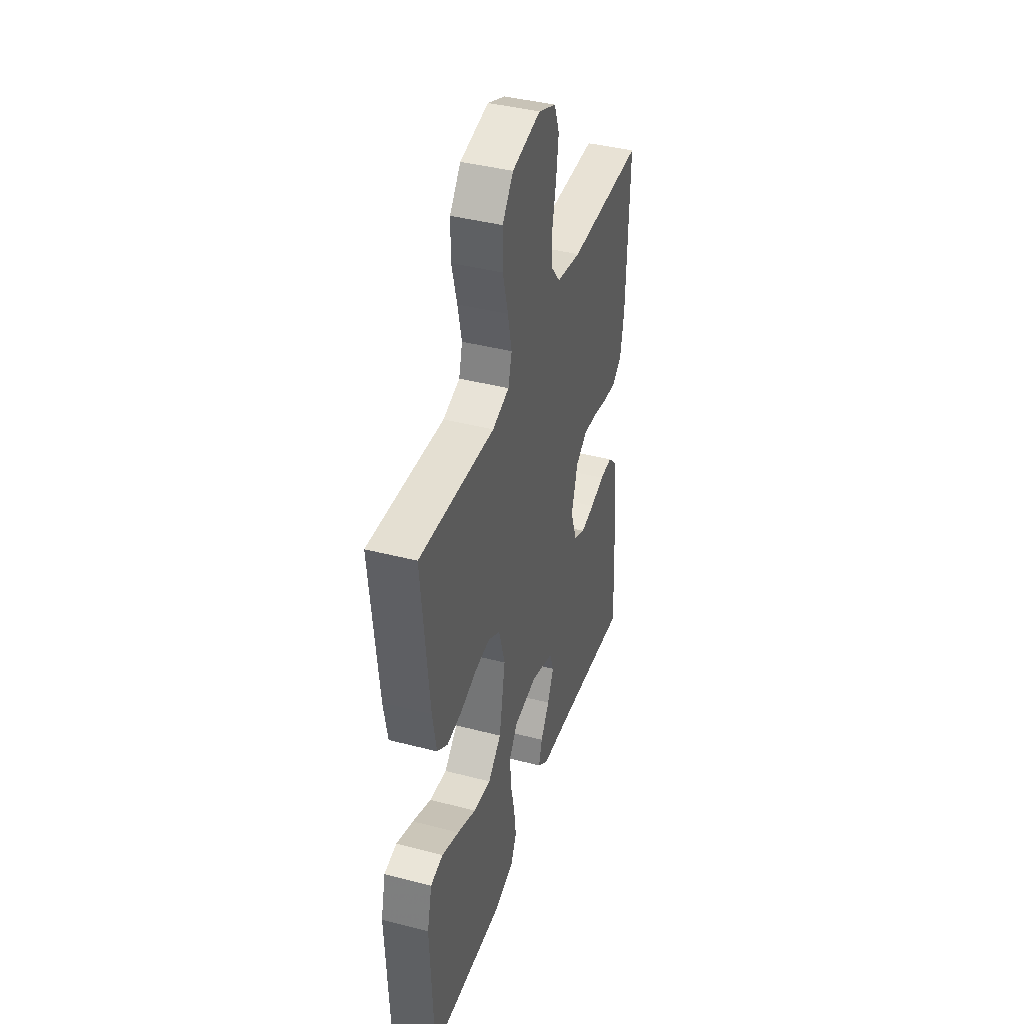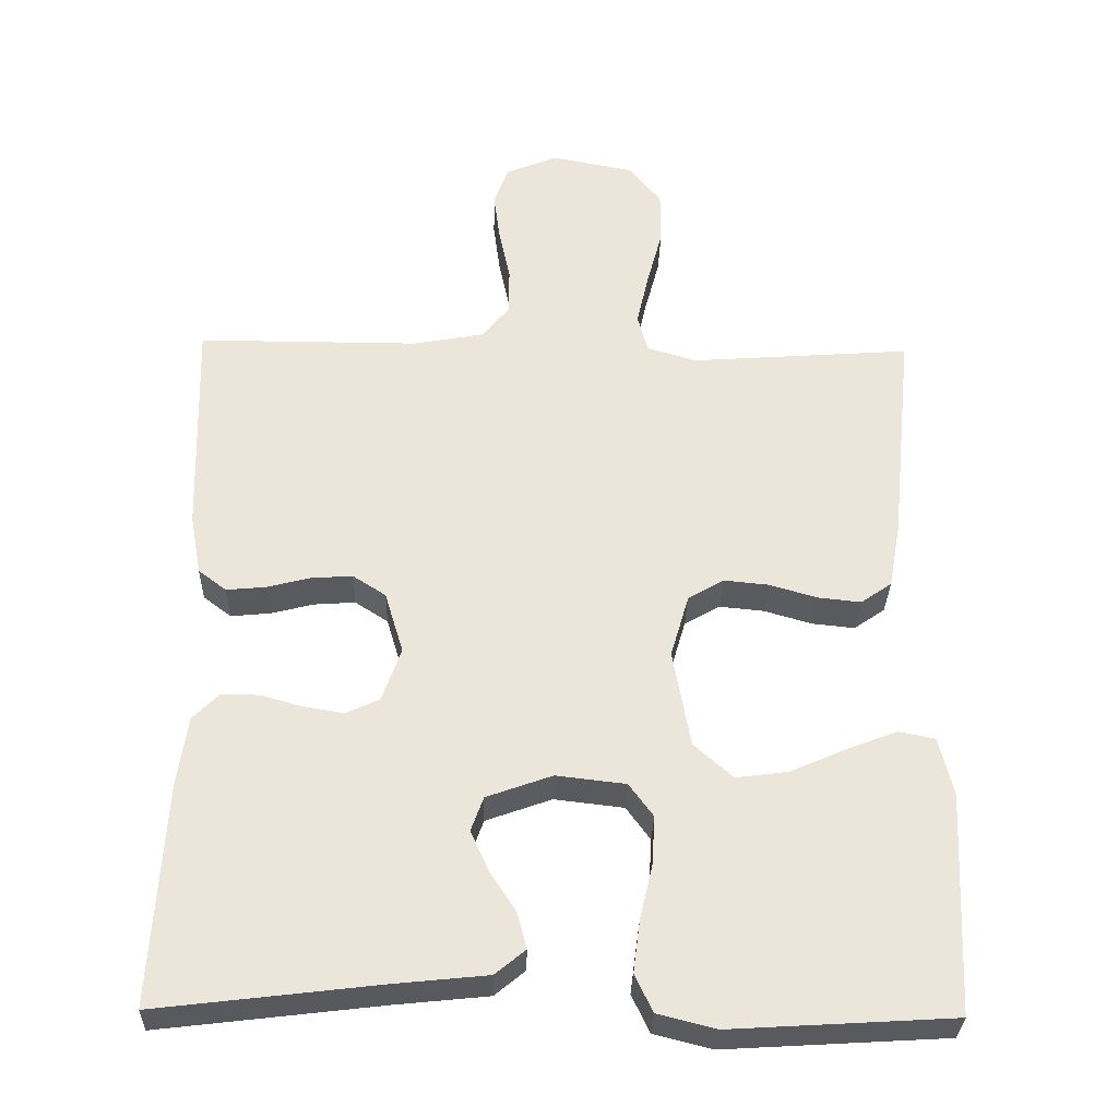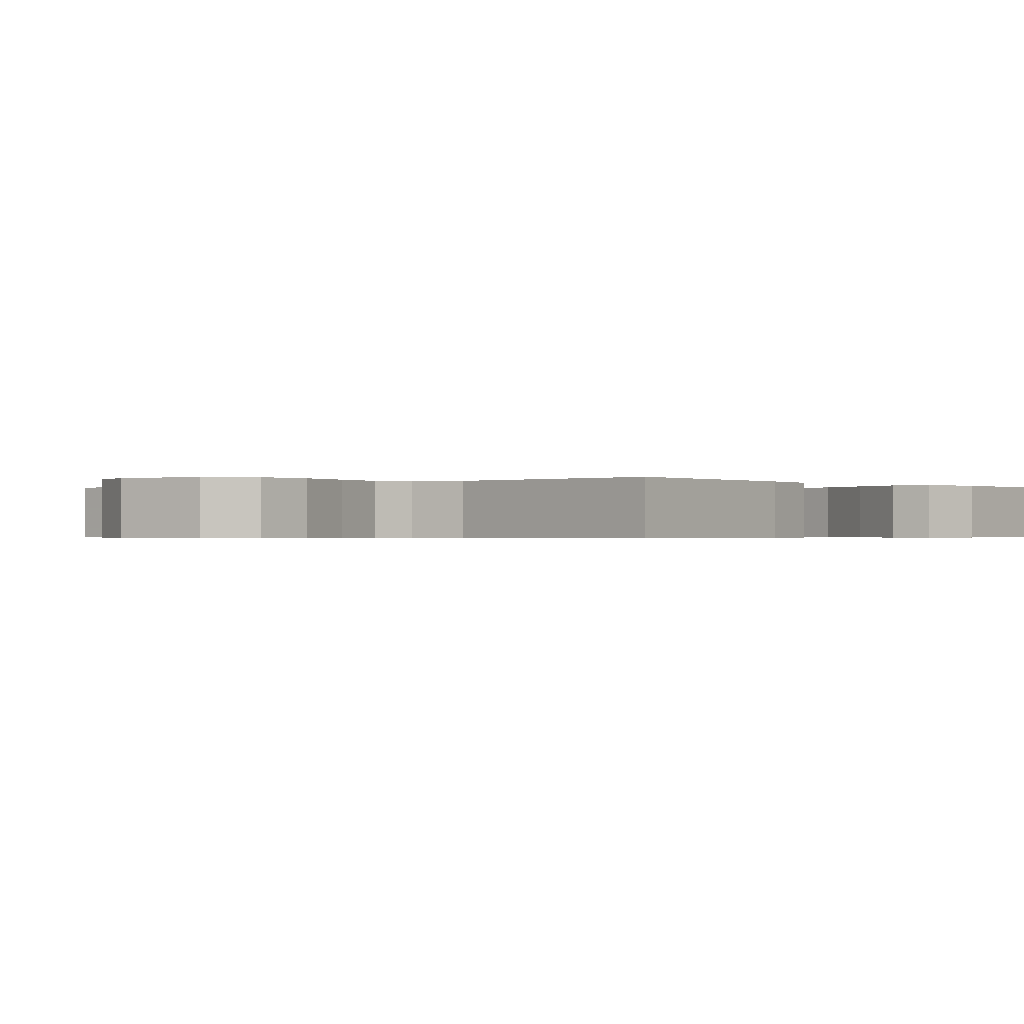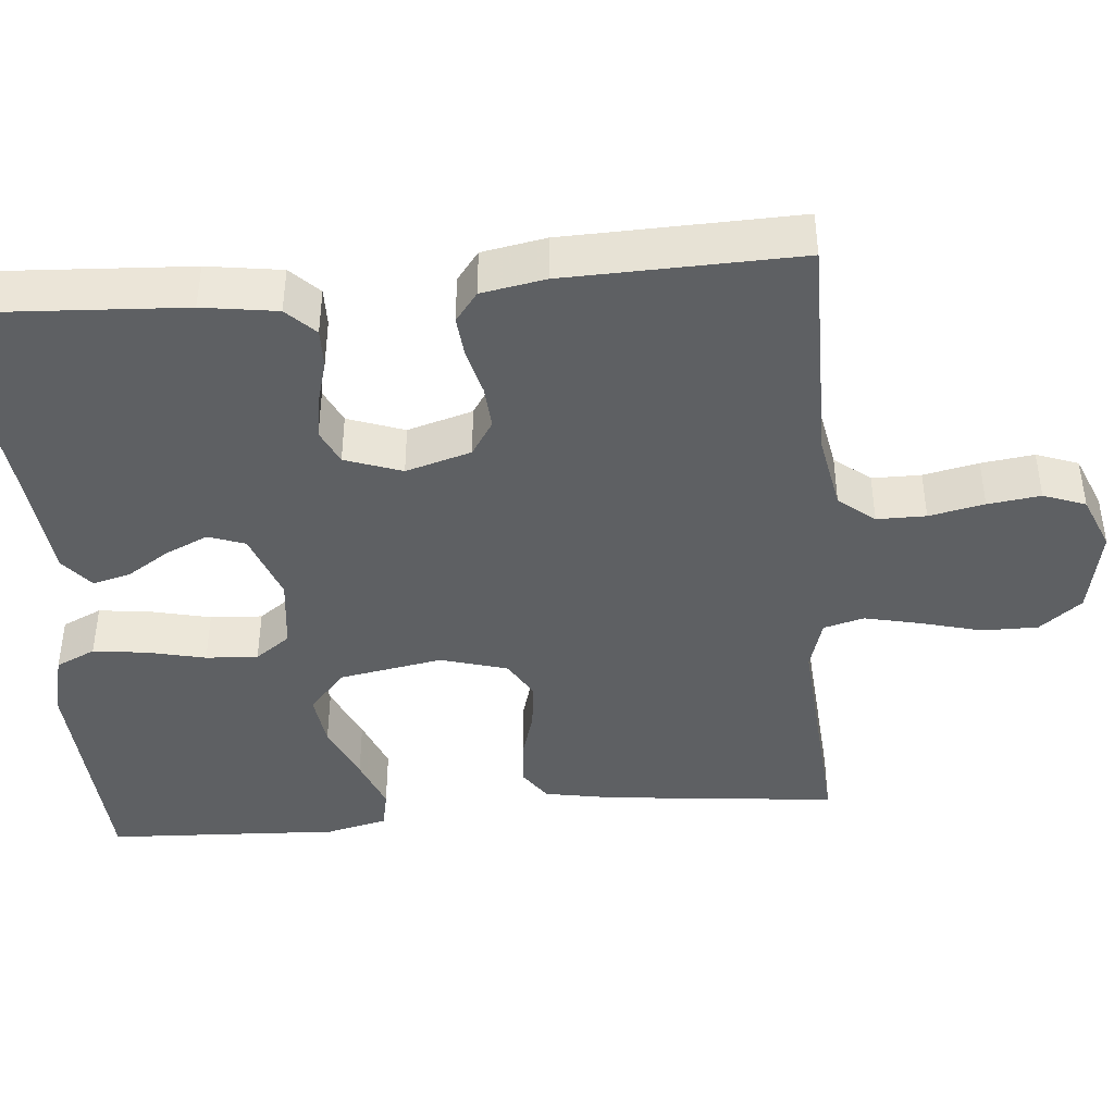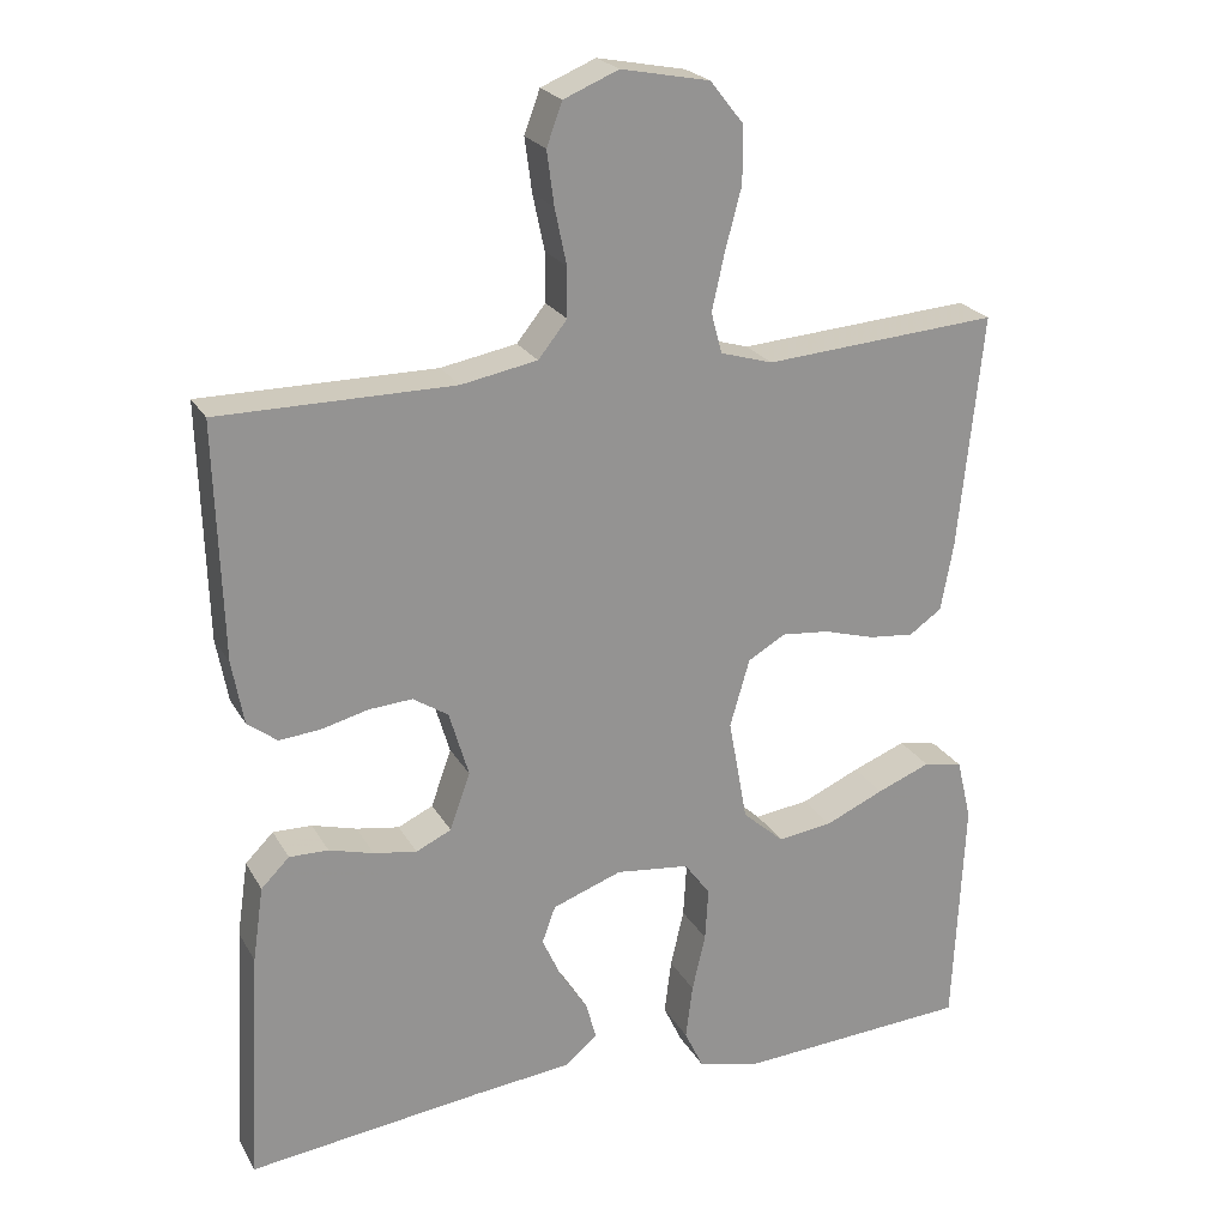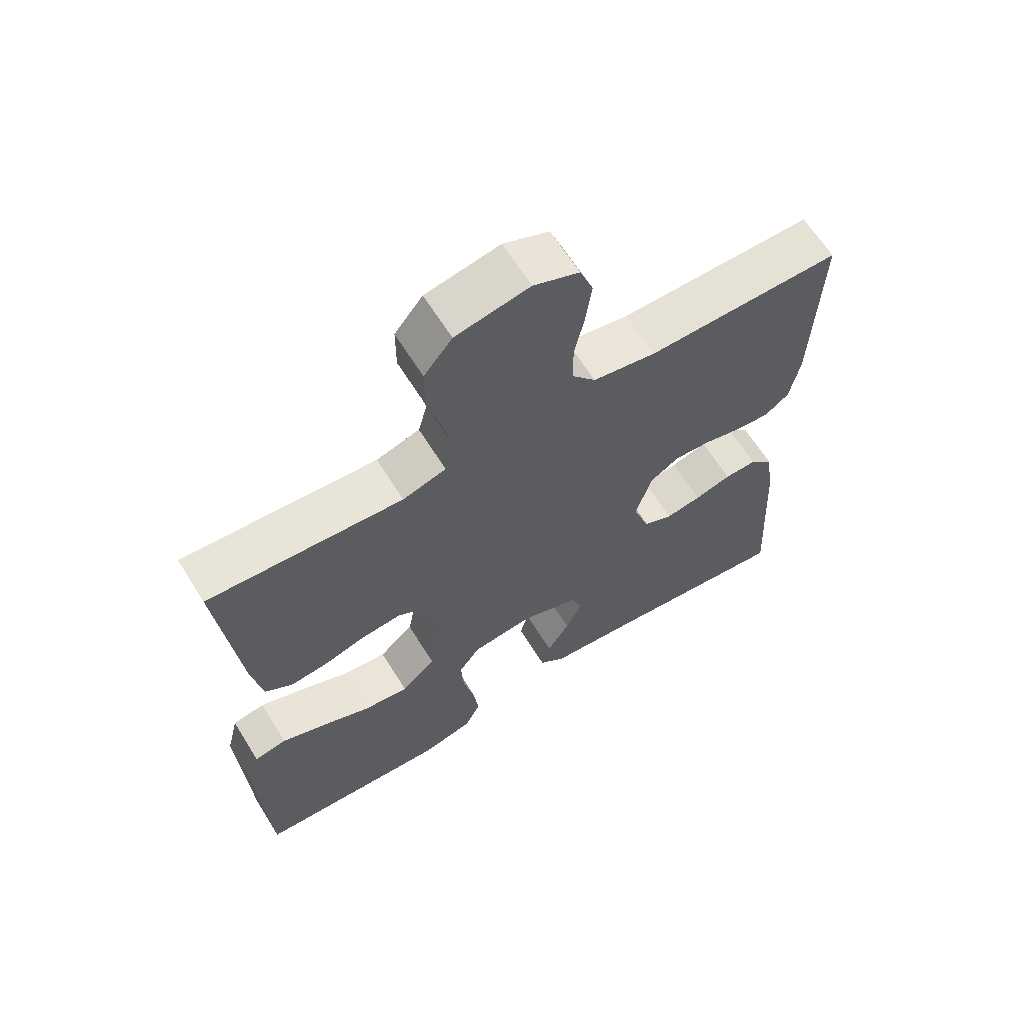
<metadata>
{"format":"obj","ext":"obj","renderer":"f3d","projection":"perspective","resolution":1024,"background":"white","views":[{"elev":40.7,"azim":107.6,"up":"+Z"},{"elev":-31.4,"azim":-1.5,"up":"+Z"},{"elev":-0.5,"azim":41.1,"up":"+Y"},{"elev":-42.3,"azim":-85.0,"up":"+Y"},{"elev":23.0,"azim":-22.8,"up":"+Z"},{"elev":64.3,"azim":148.1,"up":"+Z"}]}
</metadata>
<code>
v -0.5 0.07 -0.5
v -0.483 0.07 -0.2
v -0.469 0.07 -0.104
v -0.433 0.07 -0.068
v -0.383 0.07 -0.069
v -0.326 0.07 -0.085
v -0.271 0.07 -0.094
v -0.226 0.07 -0.073
v -0.2 0.07 0
v -0.225 0.07 0.084
v -0.27 0.07 0.113
v -0.326 0.07 0.109
v -0.385 0.07 0.094
v -0.438 0.07 0.089
v -0.476 0.07 0.118
v -0.491 0.07 0.2
v -0.5 0.07 0.5
v -0.2 0.07 0.5
v -0.103 0.07 0.518
v -0.066 0.07 0.564
v -0.066 0.07 0.627
v -0.081 0.07 0.698
v -0.09 0.07 0.766
v -0.07 0.07 0.82
v 0 0.07 0.849
v 0.113 0.07 0.827
v 0.156 0.07 0.773
v 0.156 0.07 0.701
v 0.135 0.07 0.622
v 0.119 0.07 0.55
v 0.133 0.07 0.498
v 0.2 0.07 0.478
v 0.5 0.07 0.5
v 0.469 0.07 0.2
v 0.453 0.07 0.112
v 0.411 0.07 0.083
v 0.353 0.07 0.089
v 0.288 0.07 0.108
v 0.227 0.07 0.114
v 0.179 0.07 0.086
v 0.154 0.07 0
v 0.178 0.07 -0.133
v 0.231 0.07 -0.18
v 0.301 0.07 -0.171
v 0.376 0.07 -0.138
v 0.445 0.07 -0.111
v 0.495 0.07 -0.121
v 0.514 0.07 -0.2
v 0.5 0.07 -0.5
v 0.2 0.07 -0.518
v 0.121 0.07 -0.498
v 0.097 0.07 -0.447
v 0.106 0.07 -0.377
v 0.123 0.07 -0.303
v 0.127 0.07 -0.236
v 0.094 0.07 -0.191
v 0 0.07 -0.18
v -0.089 0.07 -0.212
v -0.106 0.07 -0.259
v -0.081 0.07 -0.314
v -0.046 0.07 -0.368
v -0.033 0.07 -0.417
v -0.074 0.07 -0.451
v -0.2 0.07 -0.464
v -0.5 0 -0.5
v -0.483 0 -0.2
v -0.469 0 -0.104
v -0.433 0 -0.068
v -0.383 0 -0.069
v -0.326 0 -0.085
v -0.271 0 -0.094
v -0.226 0 -0.073
v -0.2 0 0
v -0.225 0 0.084
v -0.27 0 0.113
v -0.326 0 0.109
v -0.385 0 0.094
v -0.438 0 0.089
v -0.476 0 0.118
v -0.491 0 0.2
v -0.5 0 0.5
v -0.2 0 0.5
v -0.103 0 0.518
v -0.066 0 0.564
v -0.066 0 0.627
v -0.081 0 0.698
v -0.09 0 0.766
v -0.07 0 0.82
v 0 0 0.849
v 0.113 0 0.827
v 0.156 0 0.773
v 0.156 0 0.701
v 0.135 0 0.622
v 0.119 0 0.55
v 0.133 0 0.498
v 0.2 0 0.478
v 0.5 0 0.5
v 0.469 0 0.2
v 0.453 0 0.112
v 0.411 0 0.083
v 0.353 0 0.089
v 0.288 0 0.108
v 0.227 0 0.114
v 0.179 0 0.086
v 0.154 0 0
v 0.178 0 -0.133
v 0.231 0 -0.18
v 0.301 0 -0.171
v 0.376 0 -0.138
v 0.445 0 -0.111
v 0.495 0 -0.121
v 0.514 0 -0.2
v 0.5 0 -0.5
v 0.2 0 -0.518
v 0.121 0 -0.498
v 0.097 0 -0.447
v 0.106 0 -0.377
v 0.123 0 -0.303
v 0.127 0 -0.236
v 0.094 0 -0.191
v 0 0 -0.18
v -0.089 0 -0.212
v -0.106 0 -0.259
v -0.081 0 -0.314
v -0.046 0 -0.368
v -0.033 0 -0.417
v -0.074 0 -0.451
v -0.2 0 -0.464
f 61 62 63 64
f 60 61 64 1
f 59 60 1 2
f 58 59 2 3
f 57 58 3 4
f 56 57 4
f 51 52 53 54
f 51 54 55
f 50 51 55
f 49 50 55
f 48 49 55 56
f 44 45 46 47
f 44 47 48
f 43 44 48
f 35 36 37 38
f 35 38 39
f 32 33 34 35
f 31 32 35 39
f 30 31 39 40
f 26 27 28 29
f 26 29 30
f 25 26 30
f 21 22 23 24
f 21 24 25 30
f 15 16 17 18
f 15 18 19
f 12 13 14 15
f 11 12 15 19
f 10 11 19 20
f 4 5 6
f 4 6 7
f 56 4 7
f 43 48 56
f 42 43 56 7
f 41 42 7 8
f 40 41 8 9
f 20 21 30 40
f 9 10 20 40
f 128 127 126 125
f 65 128 125 124
f 66 65 124 123
f 67 66 123 122
f 68 67 122 121
f 68 121 120
f 118 117 116 115
f 119 118 115
f 119 115 114
f 119 114 113
f 120 119 113 112
f 111 110 109 108
f 112 111 108
f 112 108 107
f 102 101 100 99
f 103 102 99
f 99 98 97 96
f 103 99 96 95
f 104 103 95 94
f 93 92 91 90
f 94 93 90
f 94 90 89
f 88 87 86 85
f 94 89 88 85
f 82 81 80 79
f 83 82 79
f 79 78 77 76
f 83 79 76 75
f 84 83 75 74
f 70 69 68
f 71 70 68
f 71 68 120
f 120 112 107
f 71 120 107 106
f 72 71 106 105
f 73 72 105 104
f 104 94 85 84
f 104 84 74 73
f 1 65 66 2
f 2 66 67 3
f 3 67 68 4
f 4 68 69 5
f 5 69 70 6
f 6 70 71 7
f 7 71 72 8
f 8 72 73 9
f 9 73 74 10
f 10 74 75 11
f 11 75 76 12
f 12 76 77 13
f 13 77 78 14
f 14 78 79 15
f 15 79 80 16
f 16 80 81 17
f 17 81 82 18
f 18 82 83 19
f 19 83 84 20
f 20 84 85 21
f 21 85 86 22
f 22 86 87 23
f 23 87 88 24
f 24 88 89 25
f 25 89 90 26
f 26 90 91 27
f 27 91 92 28
f 28 92 93 29
f 29 93 94 30
f 30 94 95 31
f 31 95 96 32
f 32 96 97 33
f 33 97 98 34
f 34 98 99 35
f 35 99 100 36
f 36 100 101 37
f 37 101 102 38
f 38 102 103 39
f 39 103 104 40
f 40 104 105 41
f 41 105 106 42
f 42 106 107 43
f 43 107 108 44
f 44 108 109 45
f 45 109 110 46
f 46 110 111 47
f 47 111 112 48
f 48 112 113 49
f 49 113 114 50
f 50 114 115 51
f 51 115 116 52
f 52 116 117 53
f 53 117 118 54
f 54 118 119 55
f 55 119 120 56
f 56 120 121 57
f 57 121 122 58
f 58 122 123 59
f 59 123 124 60
f 60 124 125 61
f 61 125 126 62
f 62 126 127 63
f 63 127 128 64
f 64 128 65 1

</code>
